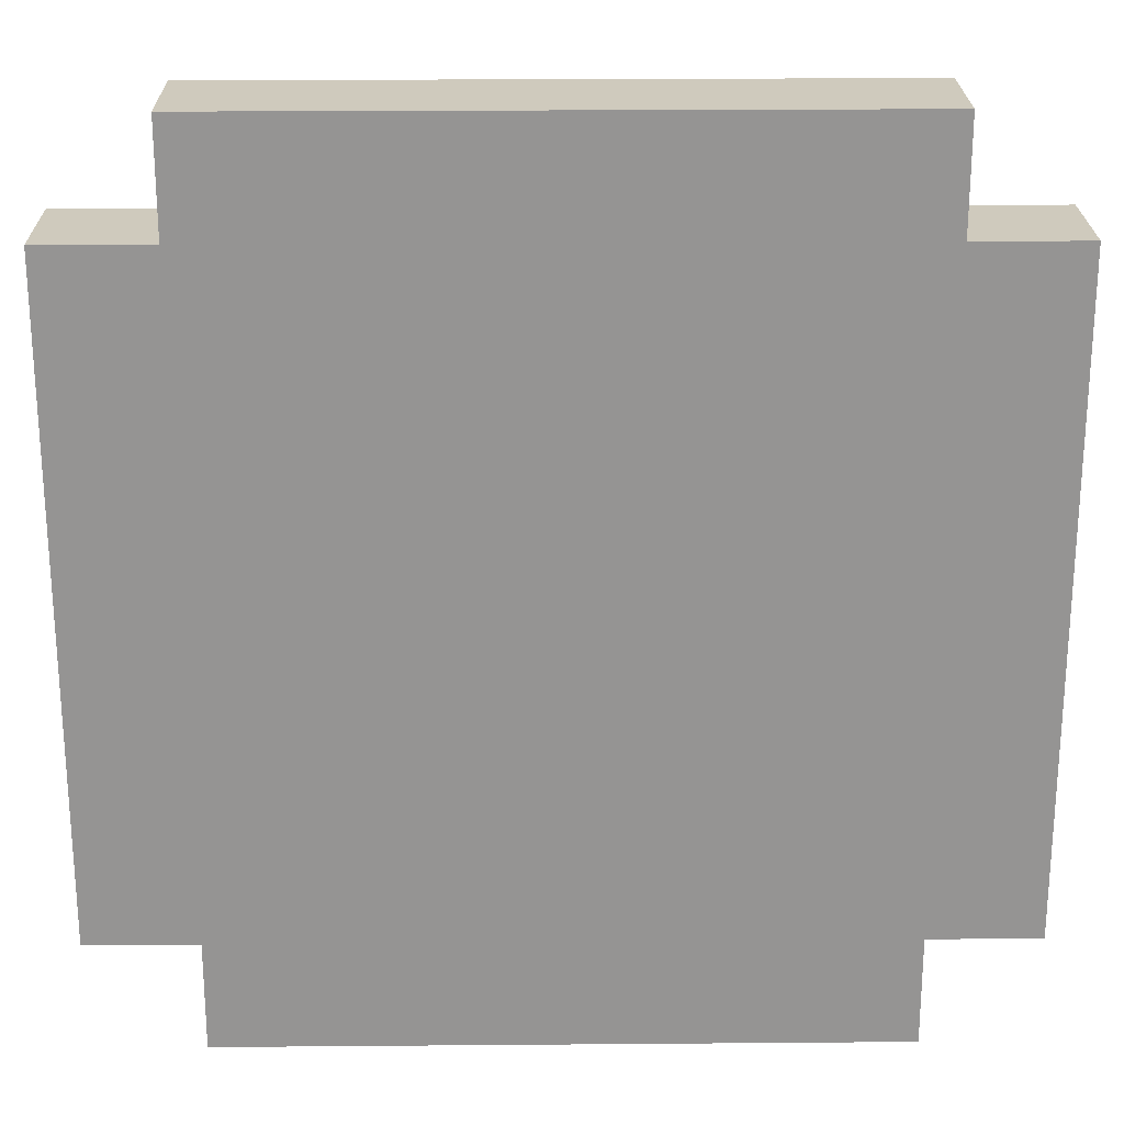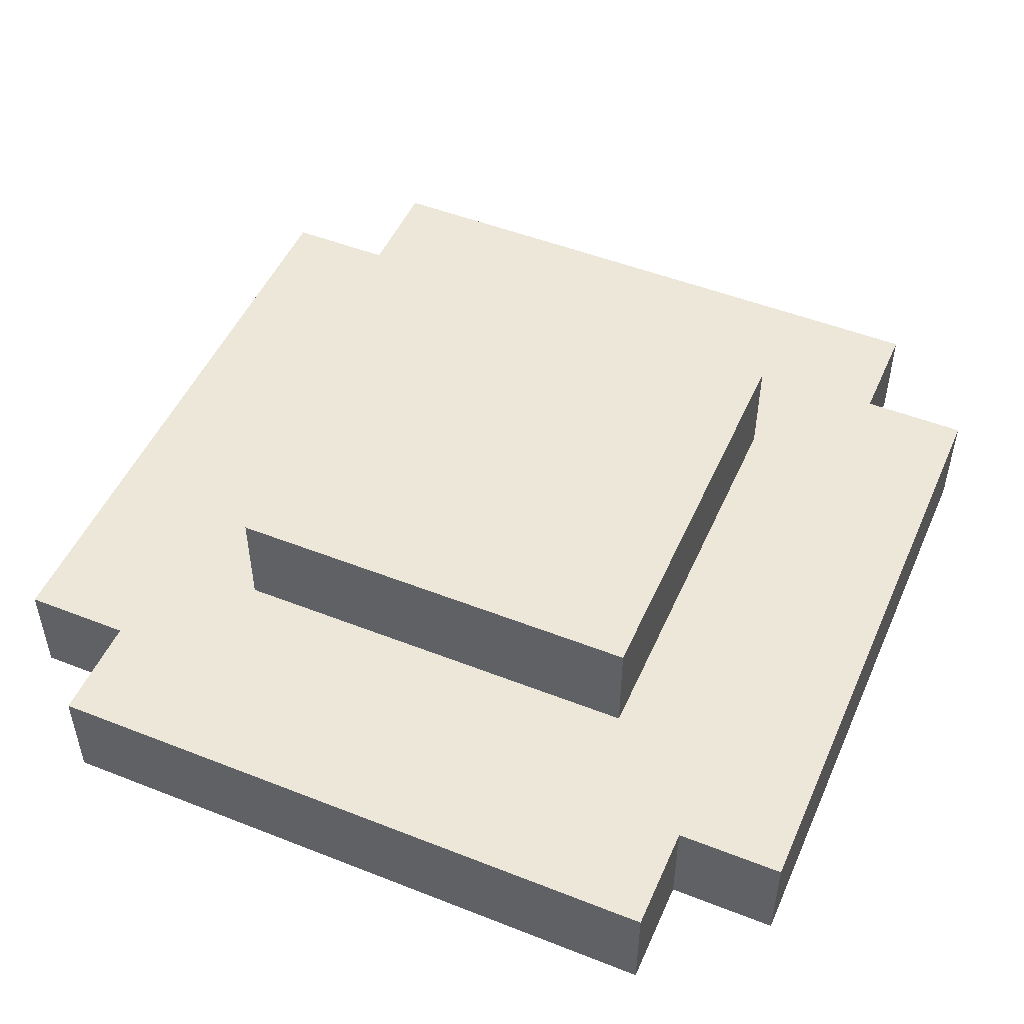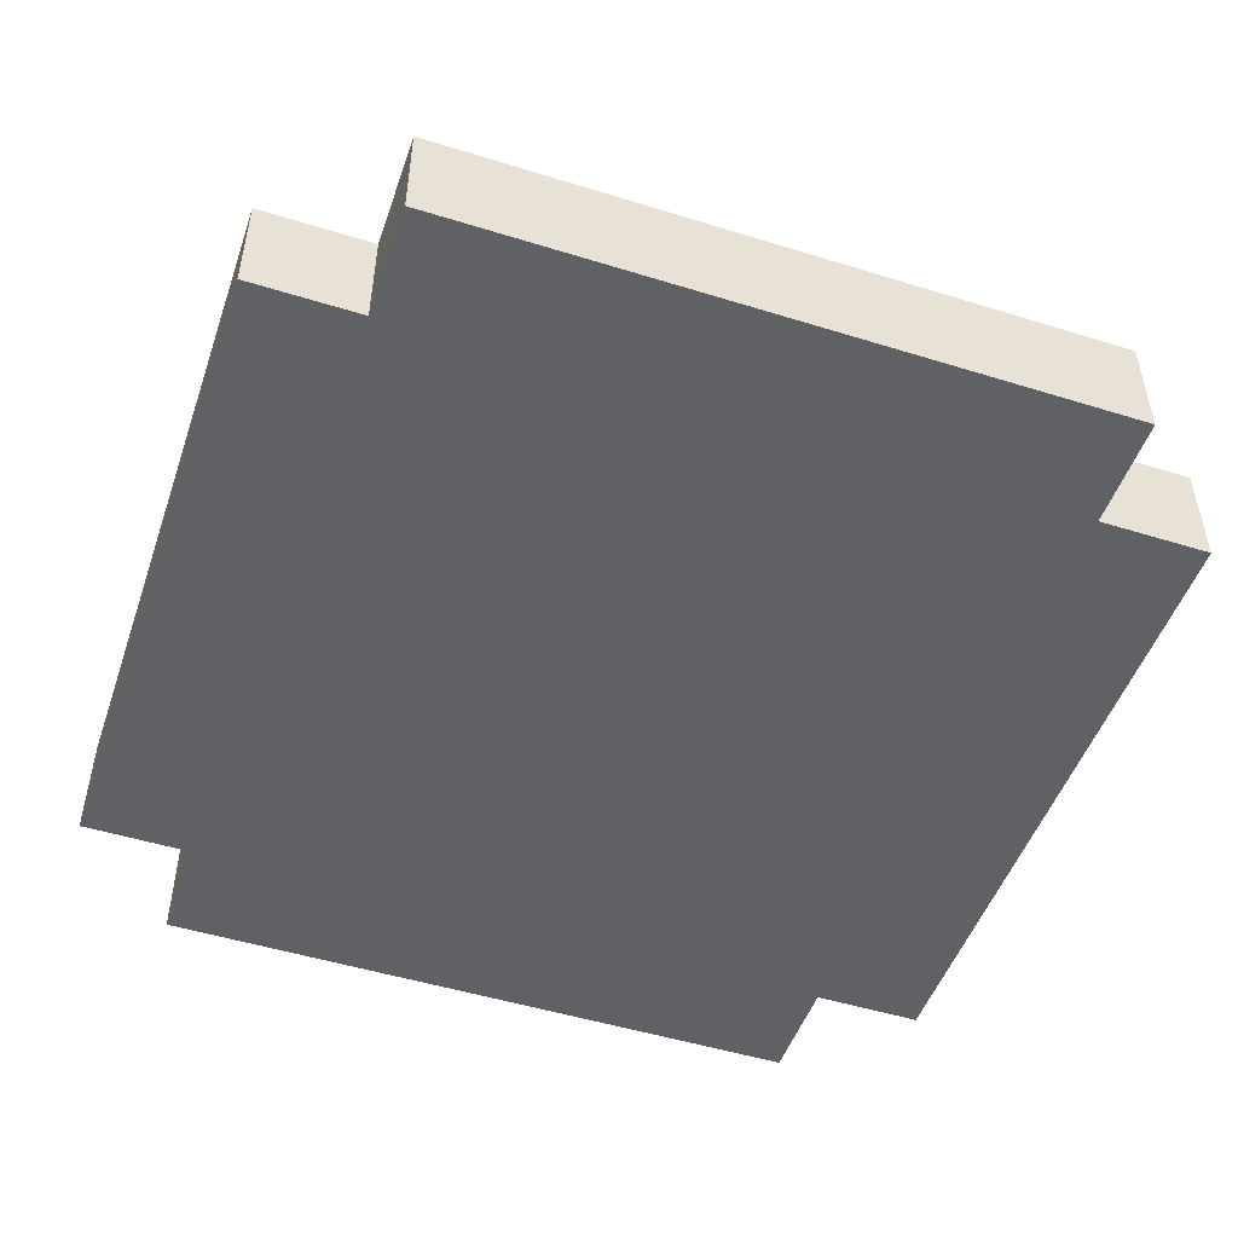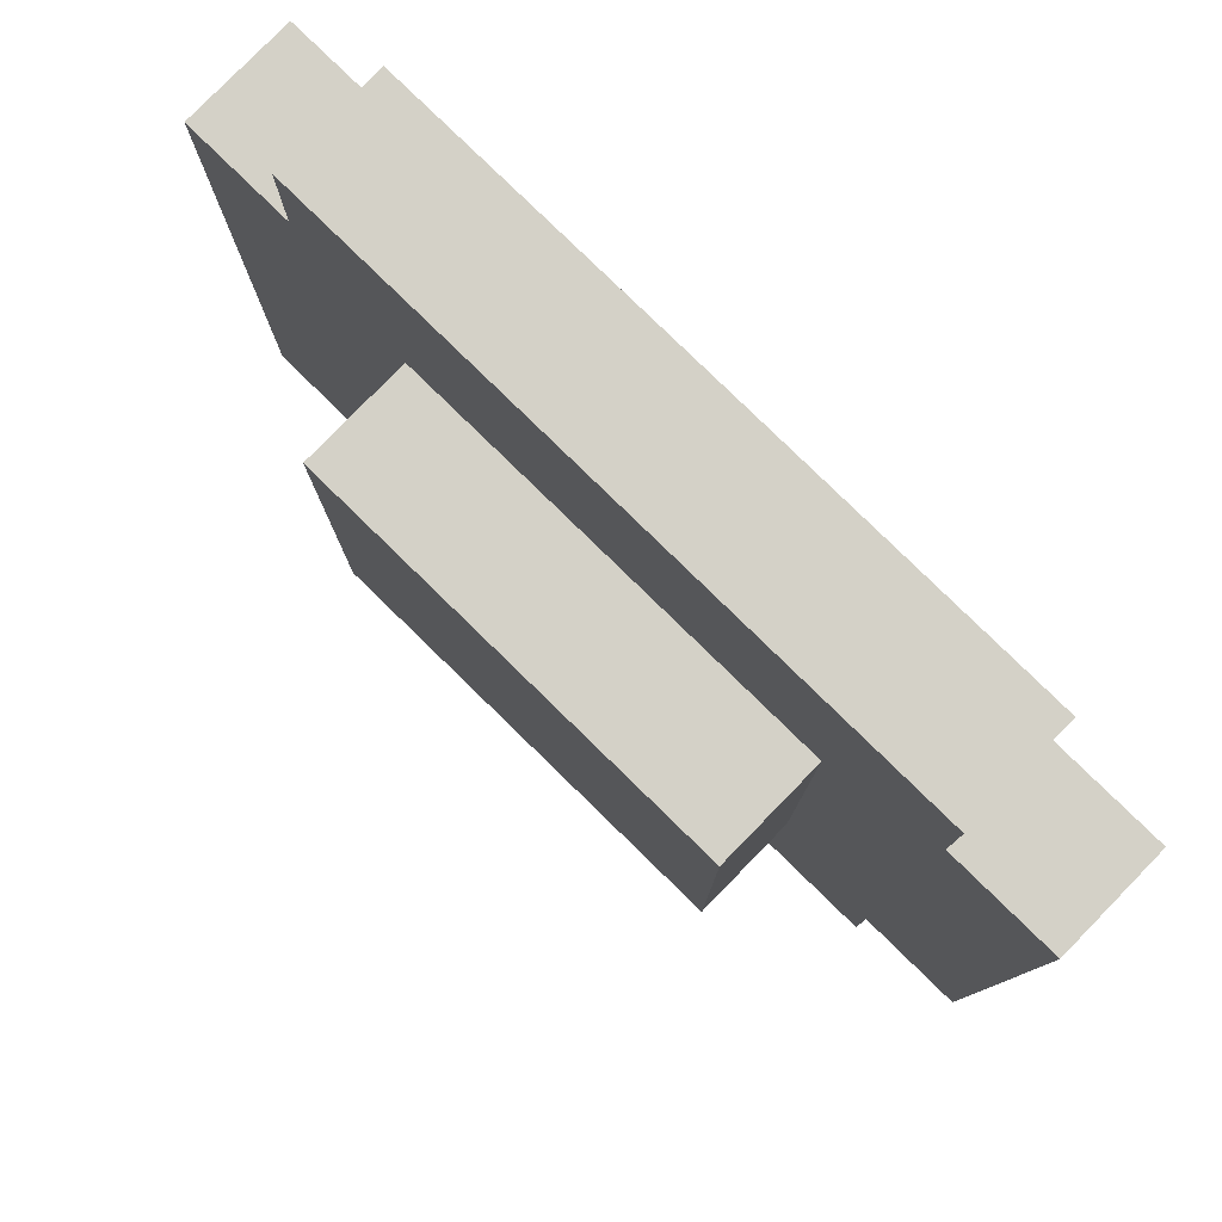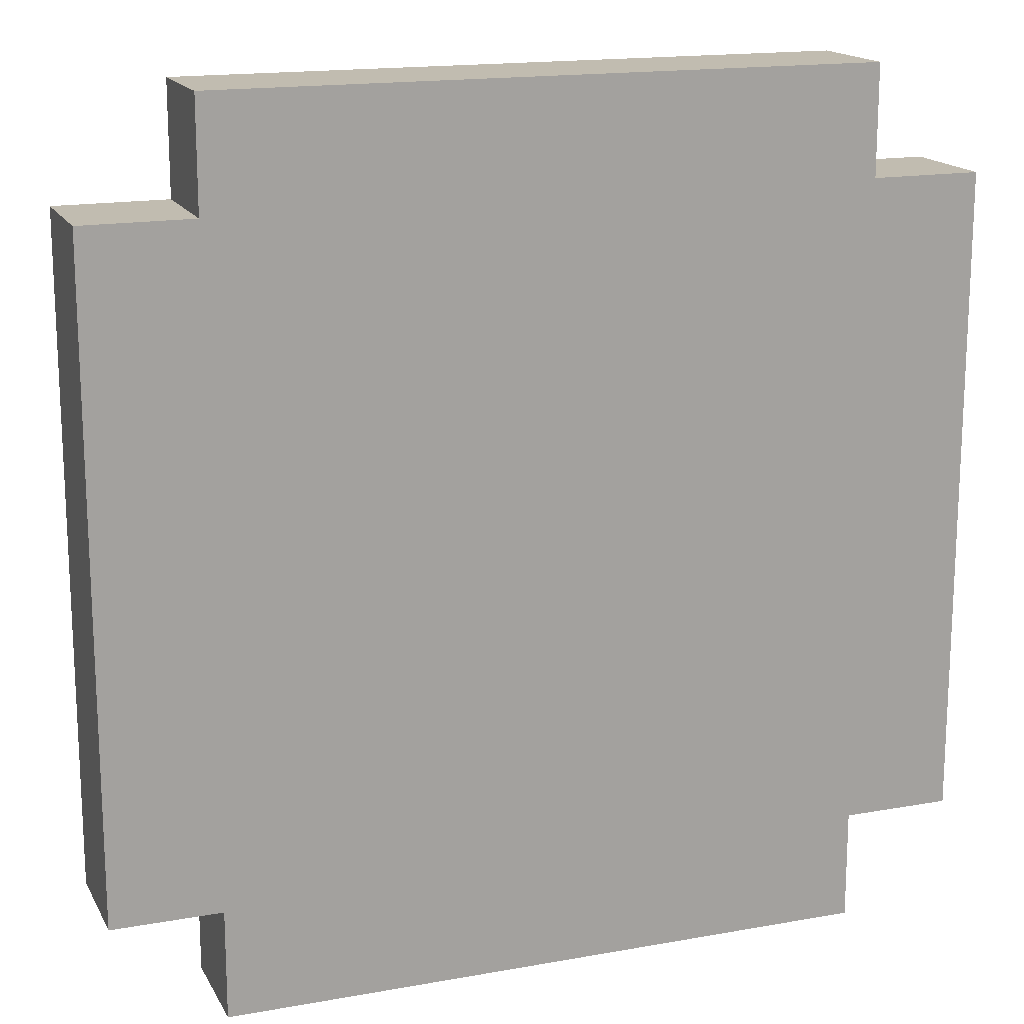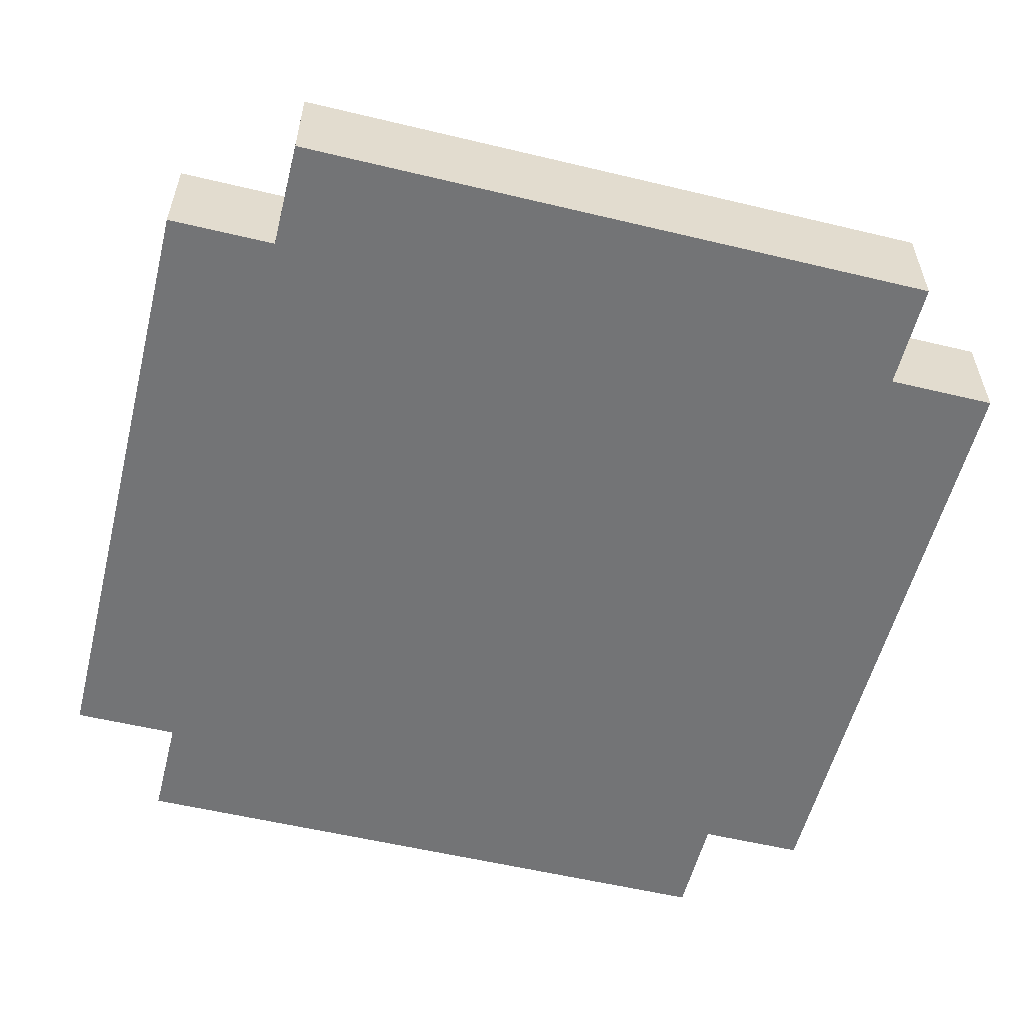
<metadata>
{"format":"obj","ext":"obj","renderer":"f3d","projection":"perspective","resolution":1024,"background":"white","views":[{"elev":23.0,"azim":-0.8,"up":"+Z"},{"elev":49.9,"azim":23.4,"up":"+Y"},{"elev":-49.7,"azim":161.1,"up":"+Y"},{"elev":79.8,"azim":-135.7,"up":"+Z"},{"elev":16.5,"azim":-20.2,"up":"+Z"},{"elev":-56.1,"azim":-104.1,"up":"+Y"}]}
</metadata>
<code>
g button_green
v -4 0 3
v -4 0 -3
v -4 1 3
v -4 1 -3
v -3 0 4
v -3 0 3
v -3 0 -3
v -3 0 -4
v -3 1 4
v -3 1 3
v -3 1 -3
v -3 1 -4
v -2 1 2
v -2 1 1
v -2 1 -1
v -2 1 -2
v -2 2 2
v -2 2 -2
v 2 1 2
v 2 1 1
v 2 1 -1
v 2 1 -2
v 2 2 2
v 2 2 -2
v 3 0 4
v 3 0 3
v 3 0 -3
v 3 0 -4
v 3 1 4
v 3 1 3
v 3 1 -3
v 3 1 -4
v 4 0 3
v 4 0 -3
v 4 1 3
v 4 1 -3
v -3 0 4
v -3 1 4
v 3 0 4
v 3 1 4
v -4 0 3
v -4 1 3
v -3 0 3
v -3 1 3
v 3 0 3
v 3 1 3
v 4 0 3
v 4 1 3
v -2 1 2
v -2 2 2
v -1 1 2
v 1 1 2
v 2 1 2
v 2 2 2
v -2 1 -2
v -2 2 -2
v -1 1 -2
v 1 1 -2
v 2 1 -2
v 2 2 -2
v -4 0 -3
v -4 1 -3
v -3 0 -3
v -3 1 -3
v 3 0 -3
v 3 1 -3
v 4 0 -3
v 4 1 -3
v -3 0 -4
v -3 1 -4
v 3 0 -4
v 3 1 -4
v -3 0 4
v 3 0 4
v -4 0 3
v -3 0 3
v -2 0 3
v -1 0 3
v 1 0 3
v 2 0 3
v 3 0 3
v 4 0 3
v -3 0 2
v -2 0 2
v -1 0 2
v 1 0 2
v 2 0 2
v 3 0 2
v -3 0 1
v -2 0 1
v 2 0 1
v 3 0 1
v -3 0 -1
v -2 0 -1
v 2 0 -1
v 3 0 -1
v -3 0 -2
v -2 0 -2
v -1 0 -2
v 1 0 -2
v 2 0 -2
v 3 0 -2
v -4 0 -3
v -3 0 -3
v -2 0 -3
v -1 0 -3
v 1 0 -3
v 2 0 -3
v 3 0 -3
v 4 0 -3
v -3 0 -4
v 3 0 -4
v -3 1 4
v 3 1 4
v -4 1 3
v -3 1 3
v -2 1 3
v -1 1 3
v 1 1 3
v 2 1 3
v 3 1 3
v 4 1 3
v -3 1 2
v -2 1 2
v -1 1 2
v 1 1 2
v 2 1 2
v 3 1 2
v -3 1 1
v -2 1 1
v 2 1 1
v 3 1 1
v -3 1 -1
v -2 1 -1
v 2 1 -1
v 3 1 -1
v -3 1 -2
v -2 1 -2
v -1 1 -2
v 1 1 -2
v 2 1 -2
v 3 1 -2
v -4 1 -3
v -3 1 -3
v -2 1 -3
v -1 1 -3
v 1 1 -3
v 2 1 -3
v 3 1 -3
v 4 1 -3
v -3 1 -4
v 3 1 -4
v -2 2 2
v 2 2 2
v -2 2 -2
v 2 2 -2
f 3 2 1
f 4 2 3
f 9 6 5
f 10 6 9
f 11 8 7
f 12 8 11
f 17 14 13
f 17 16 15
f 17 15 14
f 18 16 17
f 19 20 23
f 21 22 23
f 20 21 23
f 23 22 24
f 25 26 29
f 29 26 30
f 27 28 31
f 31 28 32
f 33 34 35
f 35 34 36
f 39 38 37
f 40 38 39
f 43 42 41
f 44 42 43
f 47 46 45
f 48 46 47
f 51 50 49
f 52 50 51
f 53 50 52
f 54 50 53
f 55 56 57
f 57 56 58
f 58 56 59
f 59 56 60
f 61 62 63
f 63 62 64
f 65 66 67
f 67 66 68
f 69 70 71
f 71 70 72
f 76 74 73
f 77 74 76
f 78 74 77
f 79 74 78
f 80 74 79
f 81 74 80
f 83 76 75
f 83 77 76
f 84 78 77
f 84 77 83
f 85 79 78
f 85 78 84
f 86 80 79
f 86 79 85
f 87 81 80
f 87 80 86
f 88 82 81
f 88 81 87
f 89 83 75
f 89 84 83
f 90 87 86
f 90 84 89
f 90 86 85
f 90 85 84
f 91 88 87
f 91 87 90
f 92 82 88
f 92 88 91
f 93 89 75
f 93 90 89
f 94 91 90
f 94 90 93
f 95 92 91
f 95 91 94
f 96 82 92
f 96 92 95
f 97 94 93
f 97 93 75
f 98 95 94
f 98 94 97
f 99 95 98
f 100 95 99
f 101 96 95
f 101 95 100
f 102 82 96
f 102 96 101
f 103 97 75
f 104 98 97
f 104 97 103
f 105 99 98
f 105 98 104
f 106 100 99
f 106 99 105
f 107 101 100
f 107 100 106
f 108 102 101
f 108 101 107
f 109 82 102
f 109 102 108
f 110 82 109
f 111 108 107
f 111 106 105
f 111 109 108
f 111 107 106
f 111 105 104
f 112 109 111
f 113 114 116
f 116 114 117
f 117 114 118
f 118 114 119
f 119 114 120
f 120 114 121
f 115 116 123
f 116 117 123
f 117 118 124
f 123 117 124
f 118 119 125
f 124 118 125
f 119 120 126
f 125 119 126
f 120 121 127
f 126 120 127
f 121 122 128
f 127 121 128
f 115 123 129
f 123 124 129
f 129 124 130
f 127 128 131
f 128 122 132
f 131 128 132
f 129 130 133
f 115 129 133
f 133 130 134
f 131 132 135
f 132 122 136
f 135 132 136
f 133 134 137
f 115 133 137
f 137 134 138
f 135 136 141
f 136 122 142
f 141 136 142
f 115 137 143
f 137 138 144
f 143 137 144
f 138 139 145
f 144 138 145
f 139 140 146
f 145 139 146
f 140 141 147
f 146 140 147
f 141 142 148
f 147 141 148
f 142 122 149
f 148 142 149
f 149 122 150
f 145 146 151
f 144 145 151
f 148 149 151
f 146 147 151
f 147 148 151
f 151 149 152
f 153 154 155
f 155 154 156

</code>
